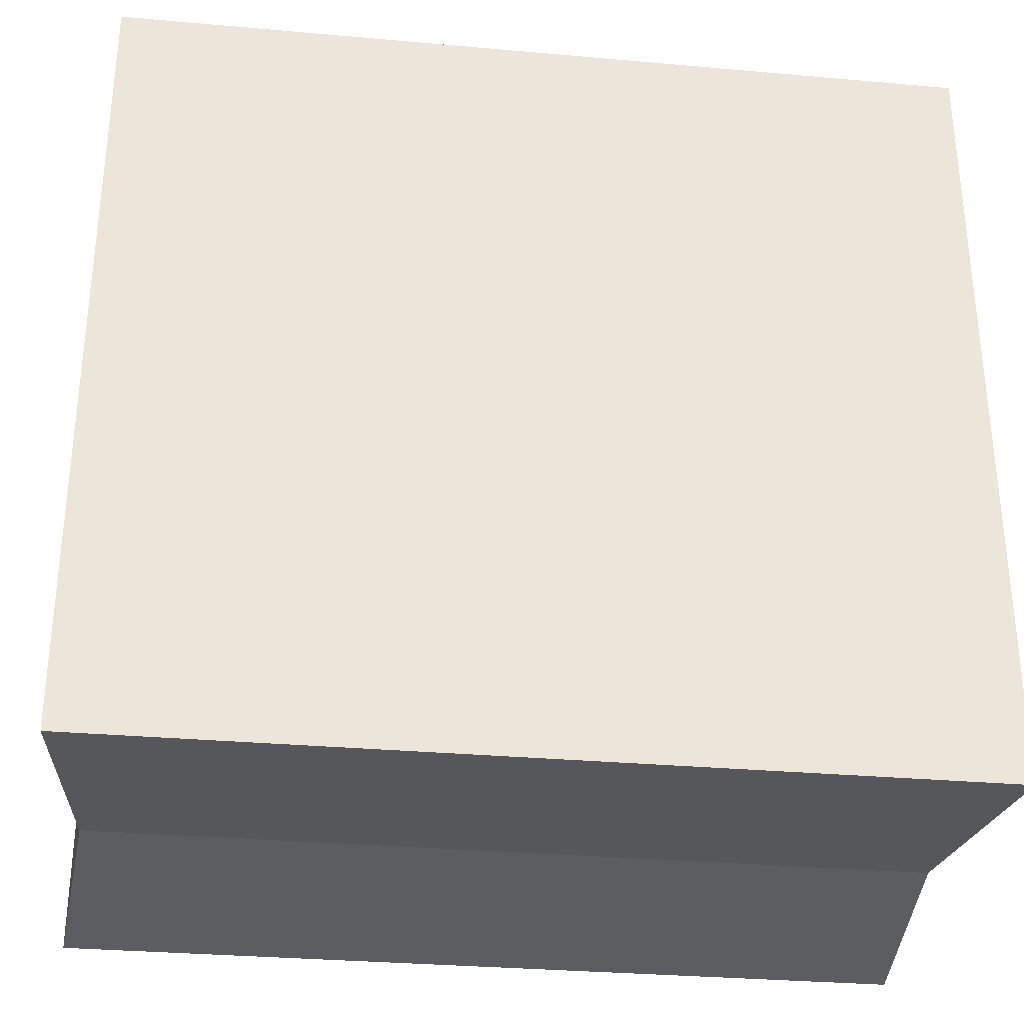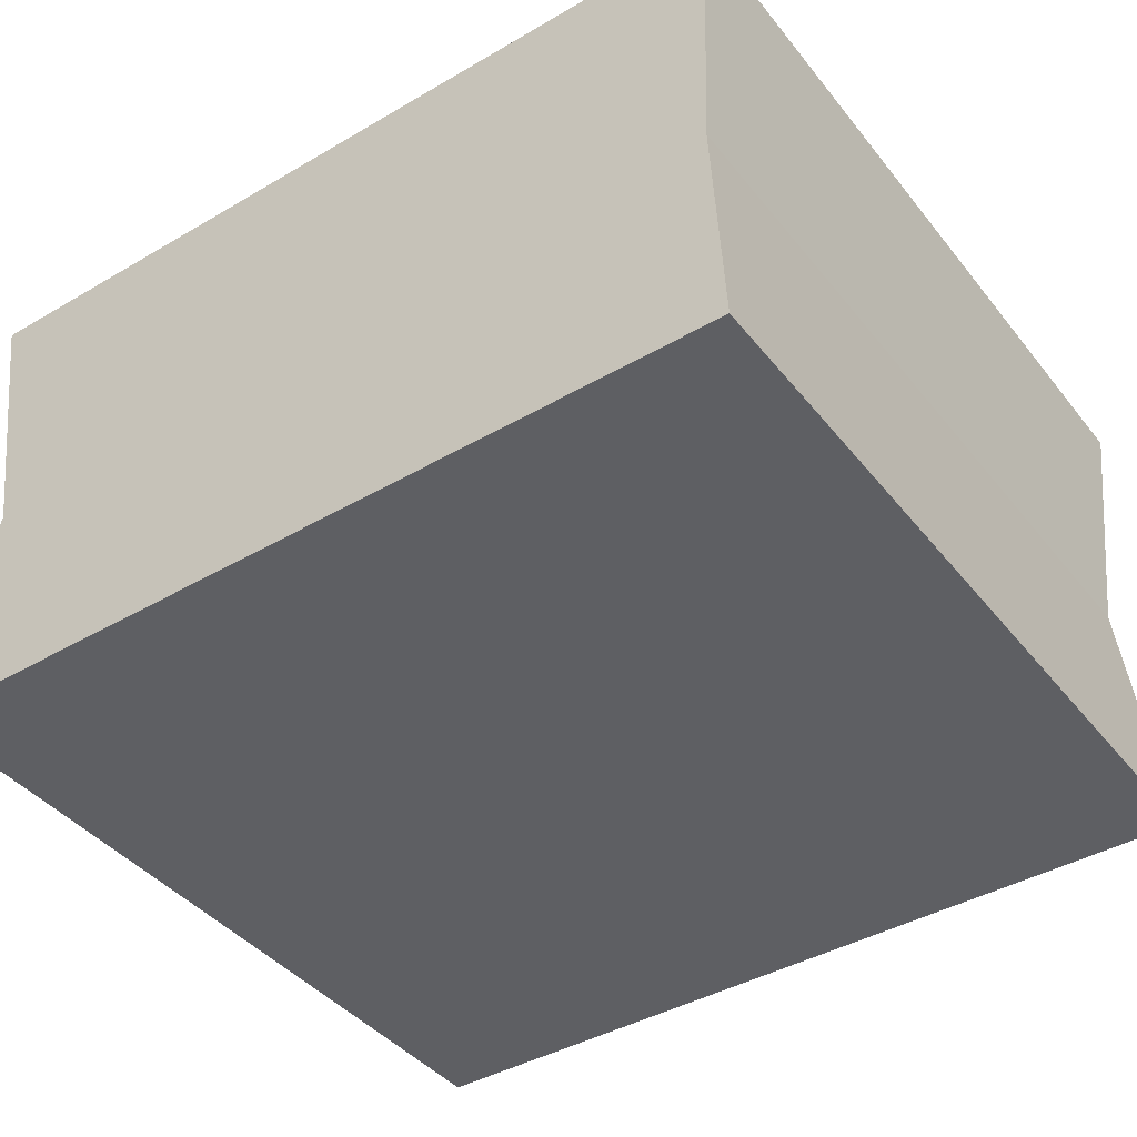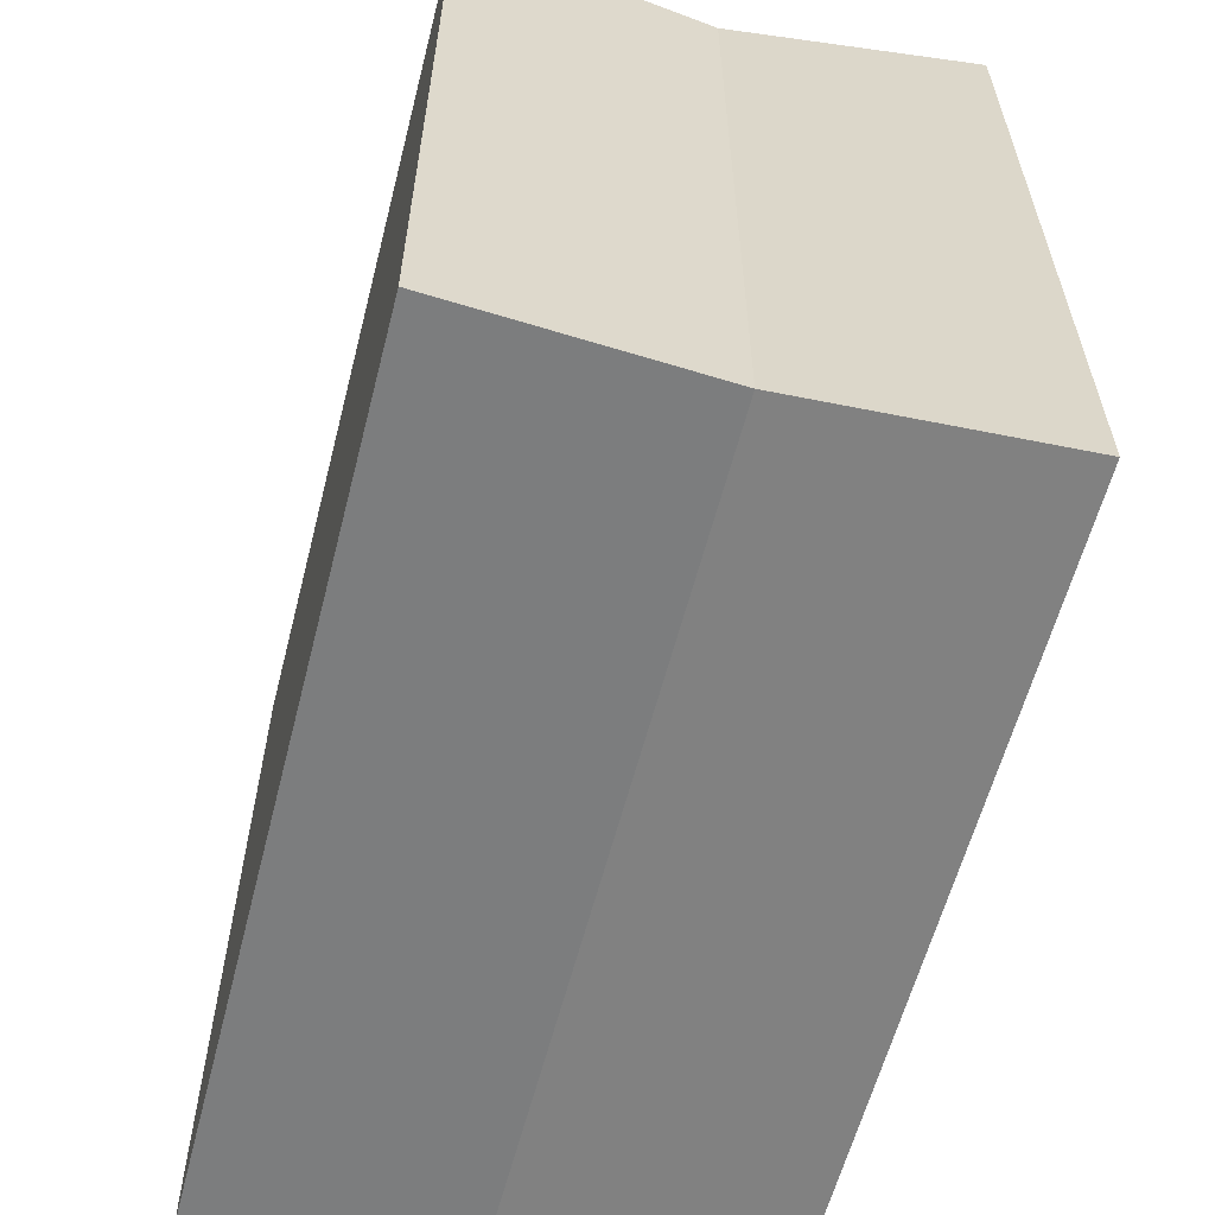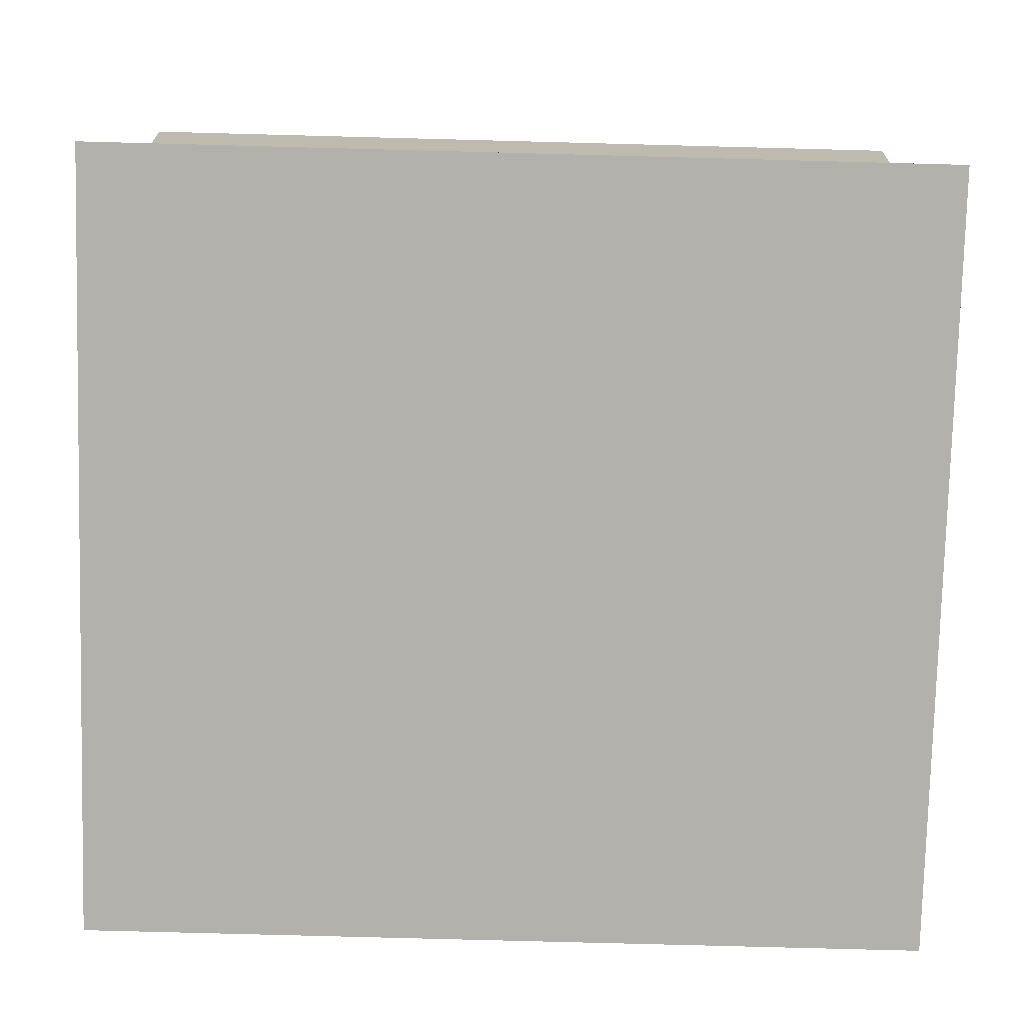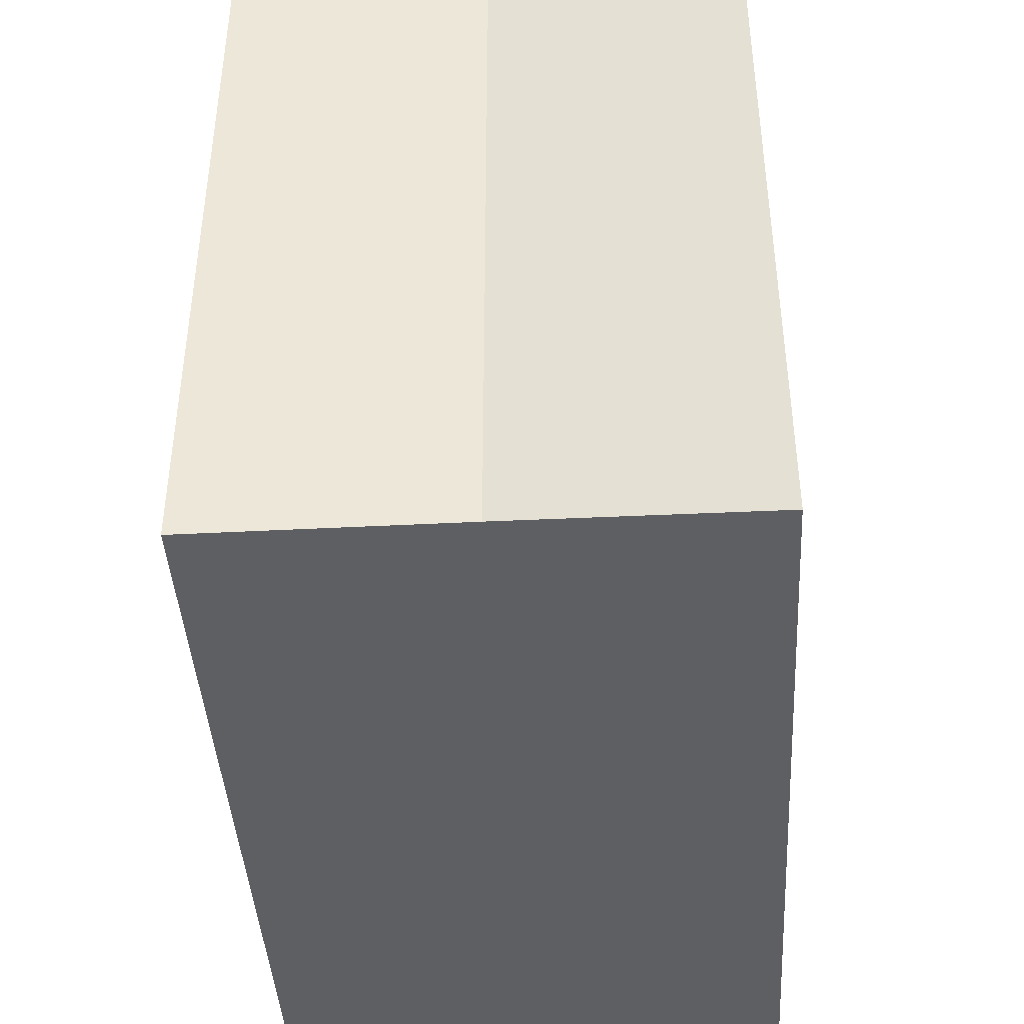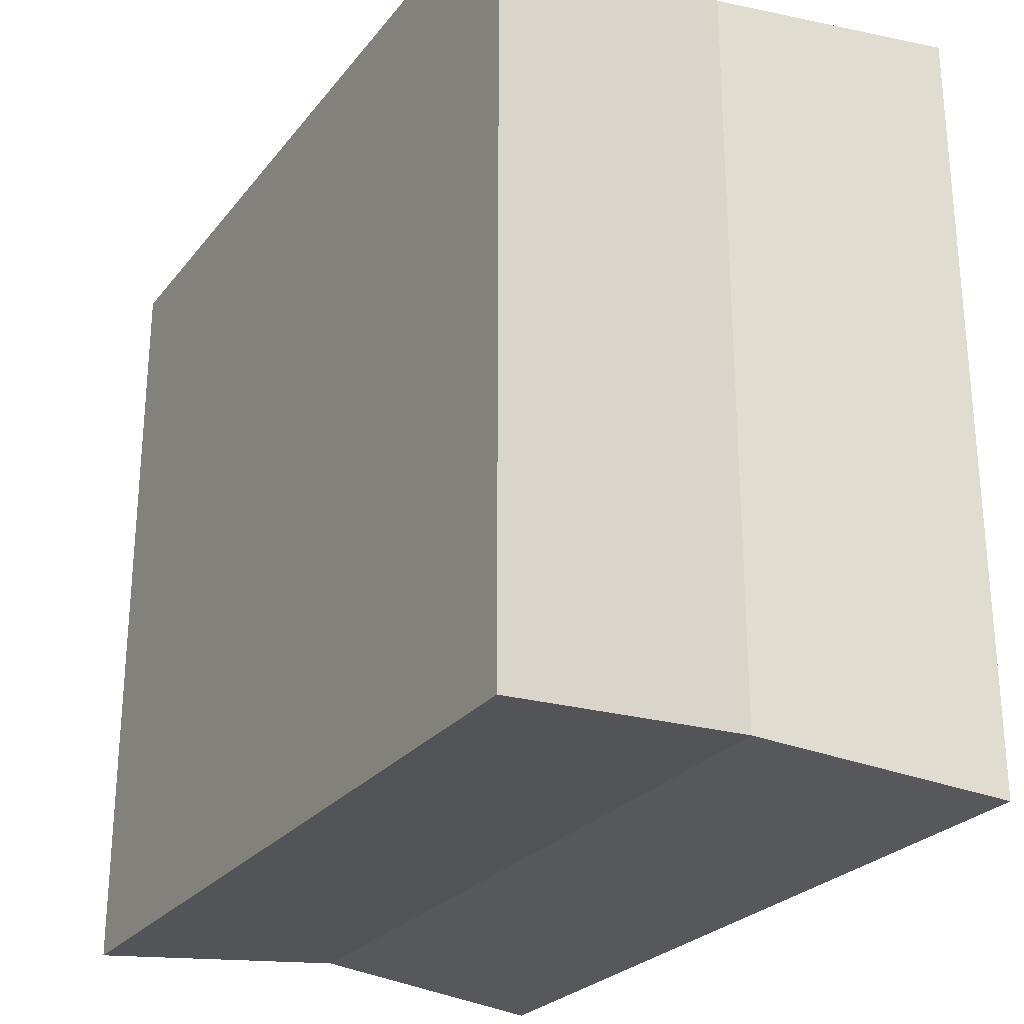
<metadata>
{"format":"obj","ext":"obj","renderer":"f3d","projection":"perspective","resolution":1024,"background":"white","views":[{"elev":-31.3,"azim":-7.2,"up":"+Z"},{"elev":-41.7,"azim":35.1,"up":"+Y"},{"elev":-59.8,"azim":75.6,"up":"+Z"},{"elev":-79.1,"azim":-1.5,"up":"+Y"},{"elev":-42.2,"azim":-86.6,"up":"+Z"},{"elev":-25.9,"azim":-119.3,"up":"+Z"}]}
</metadata>
<code>
g Cube.009
v -1.392 0.1987 1.315
v -1.386 1.866 1.309
v -1.392 0.1987 -1.315
v -1.386 1.866 -1.309
v 1.434 0.1987 1.315
v 1.427 1.866 1.309
v 1.434 0.1987 -1.315
v 1.427 1.866 -1.309
v -1.315 1.032 1.244
v -1.315 1.032 -1.244
v 1.357 1.032 -1.244
v 1.357 1.032 1.244
f 9 2 4 10
f 10 4 8 11
f 11 8 6 12
f 12 6 2 9
f 3 7 5 1
f 8 4 2 6
f 5 12 9 1
f 7 11 12 5
f 3 10 11 7
f 1 9 10 3

</code>
